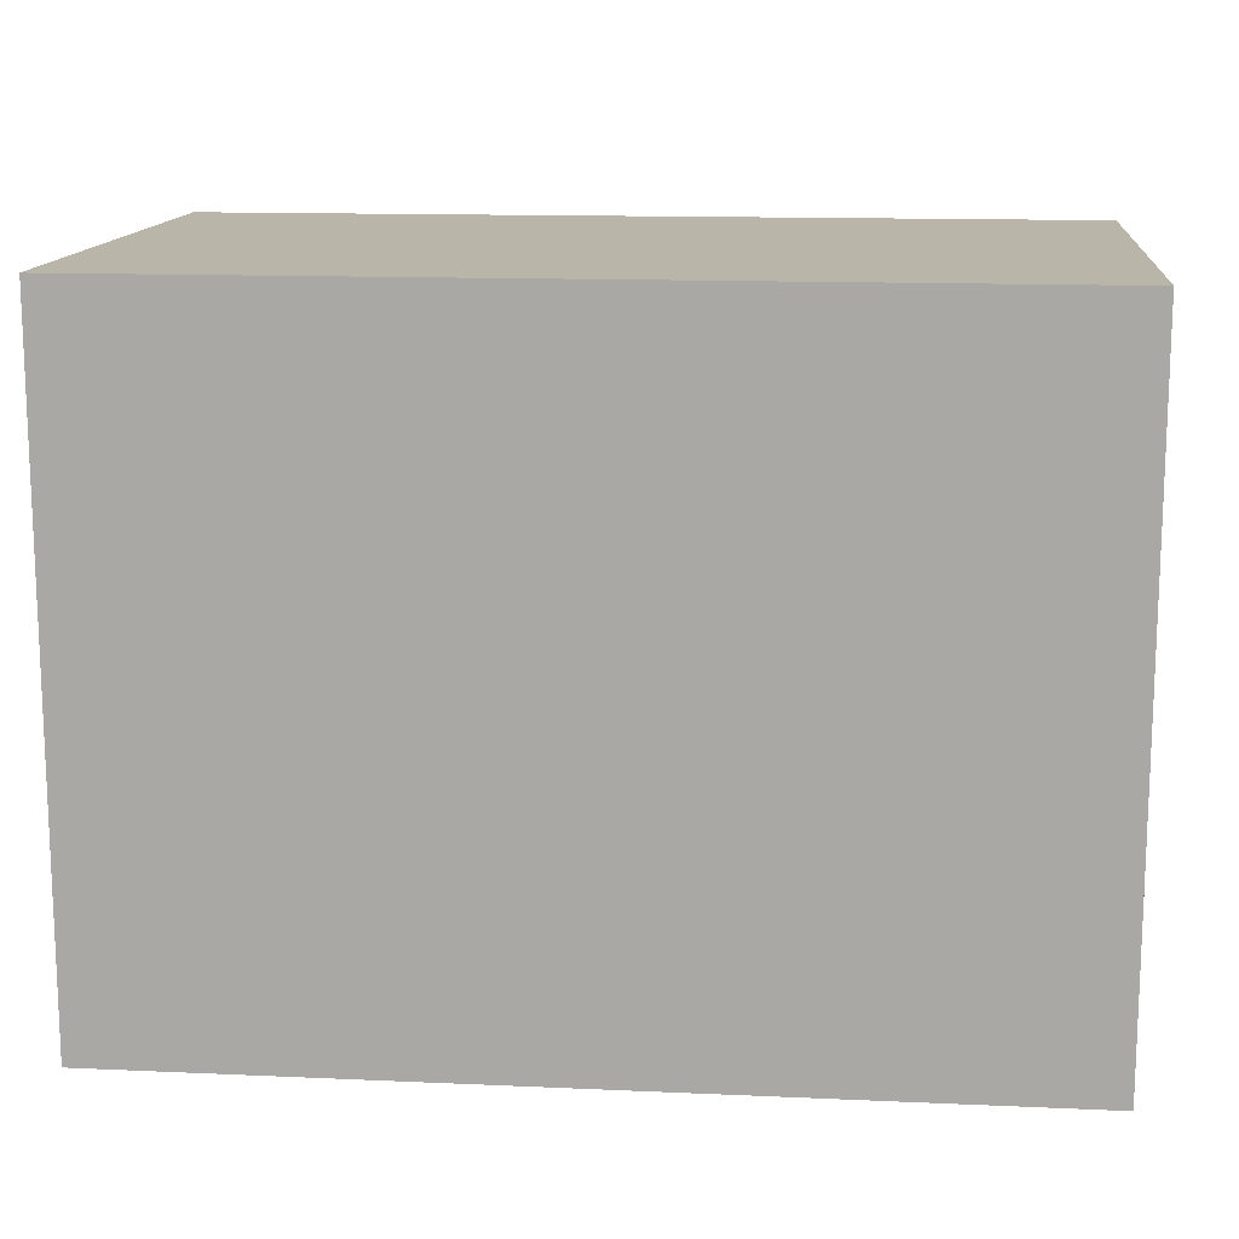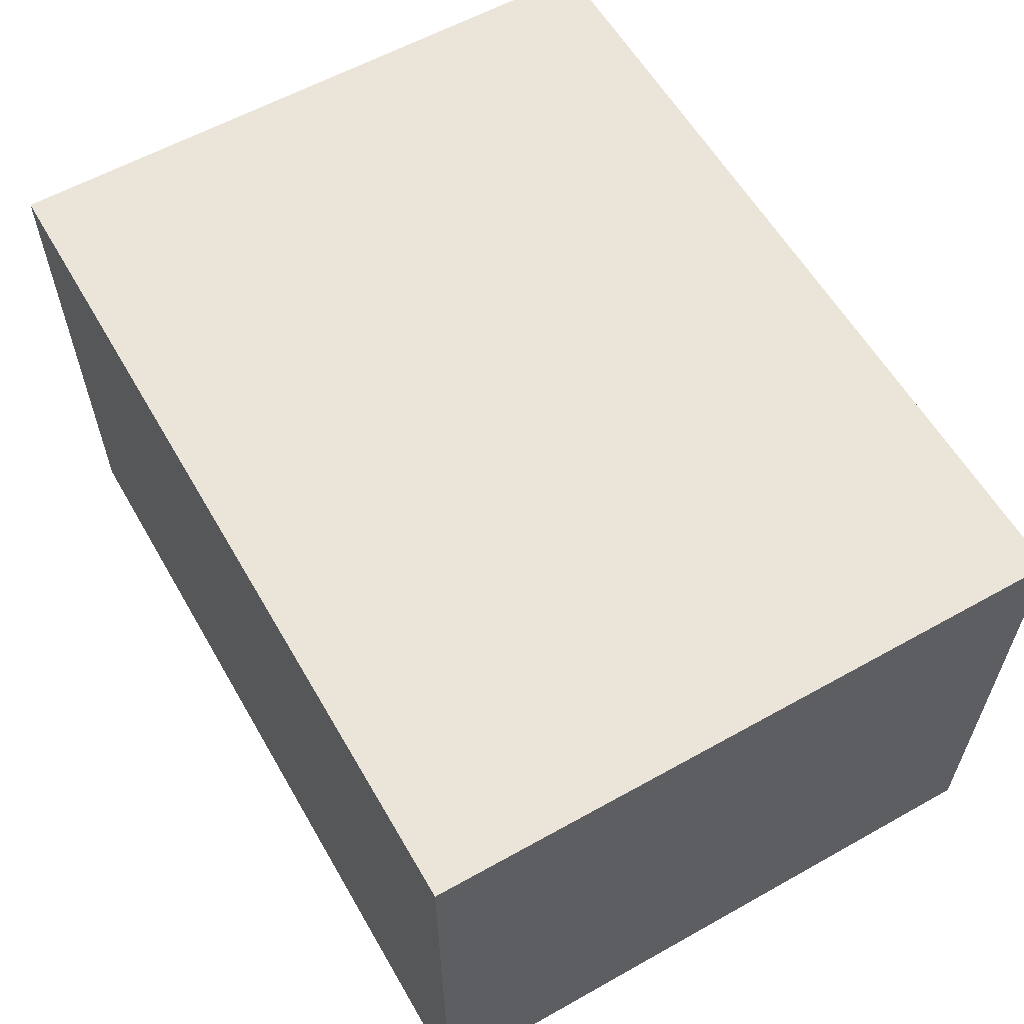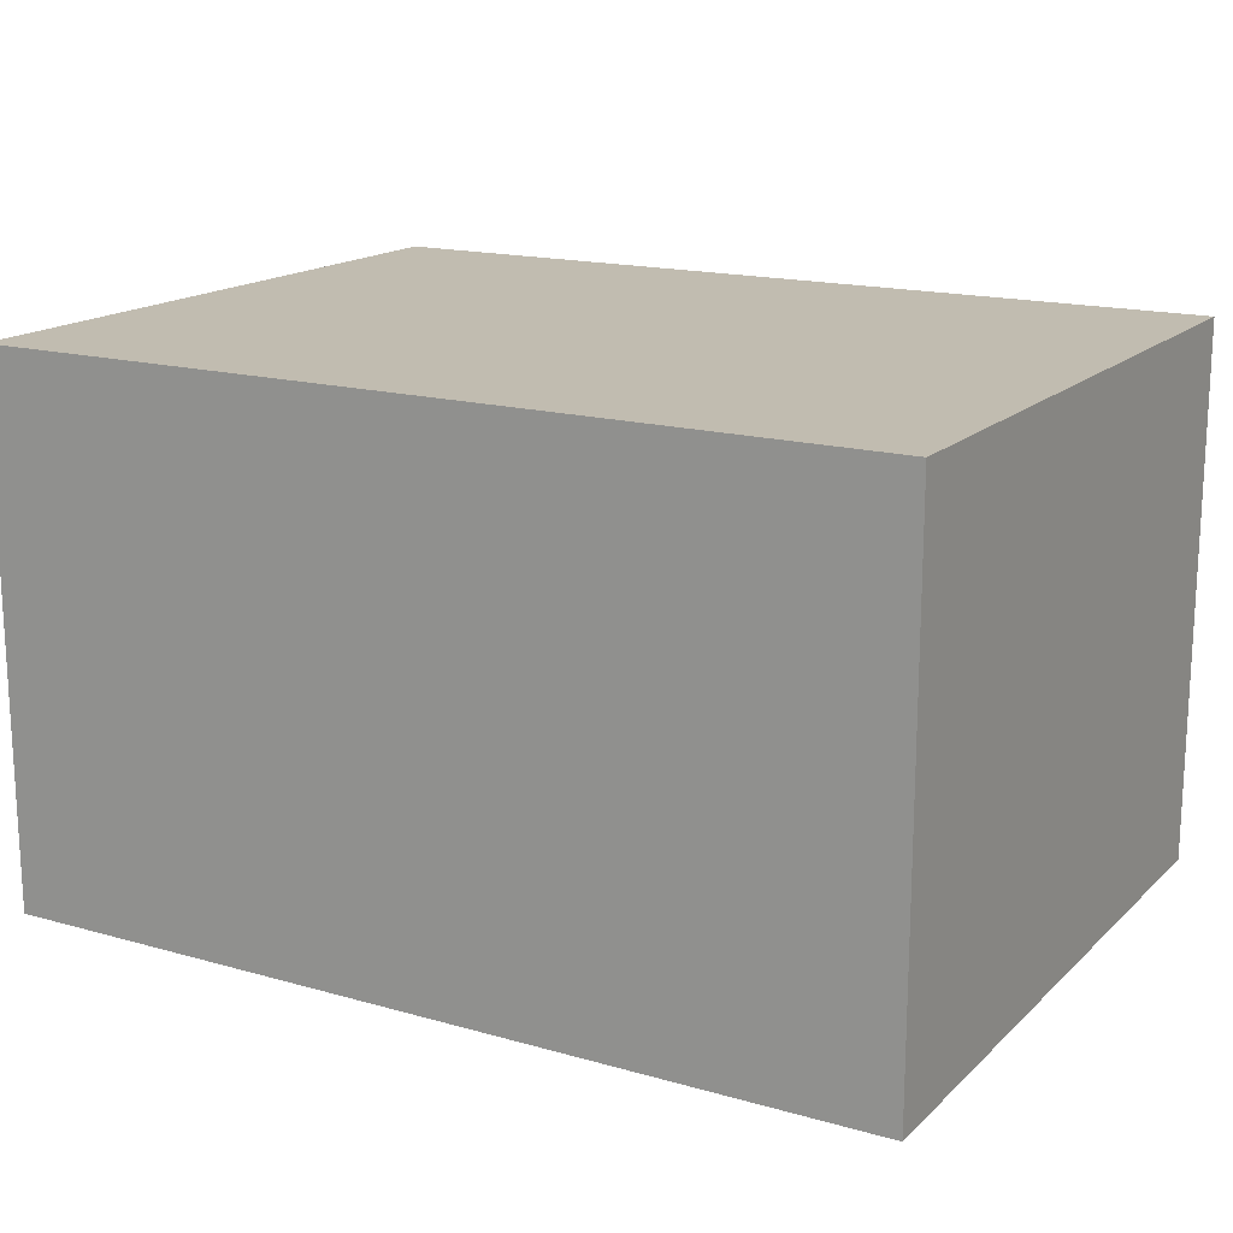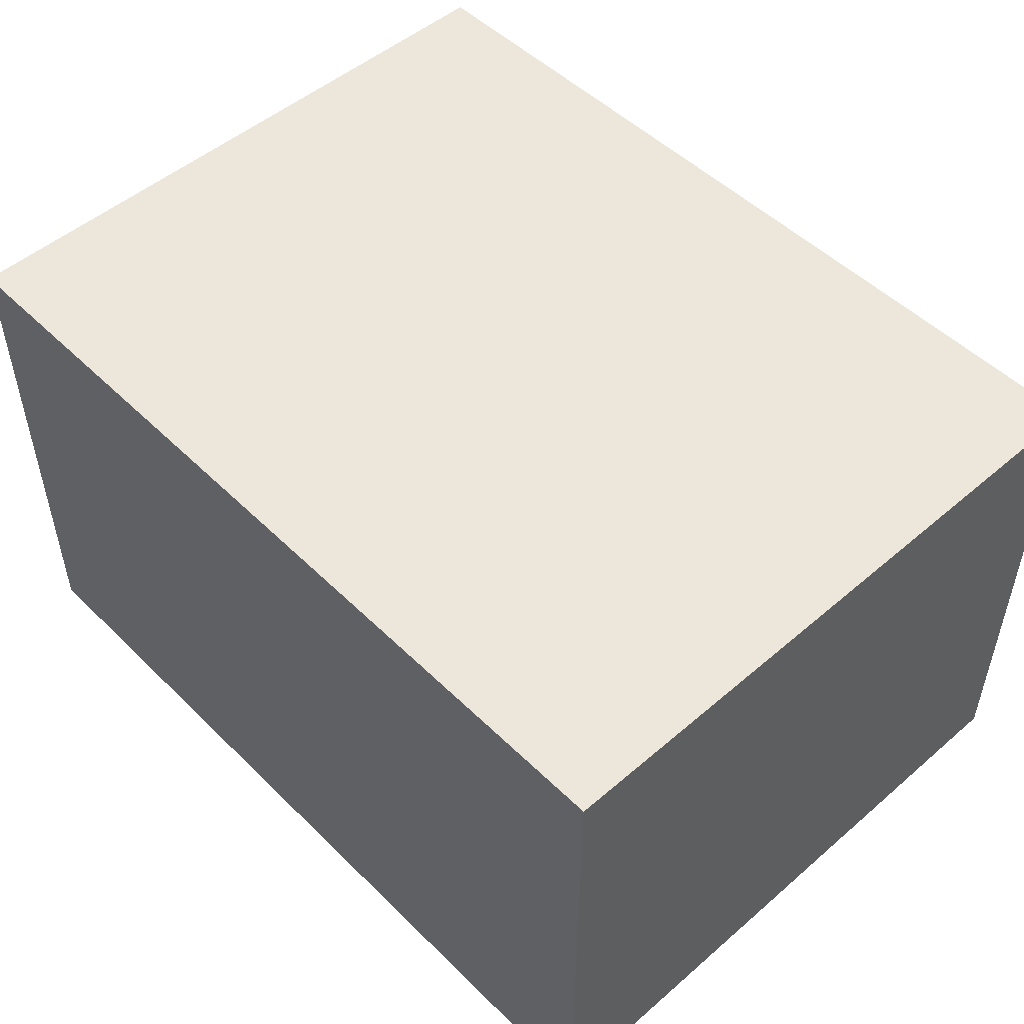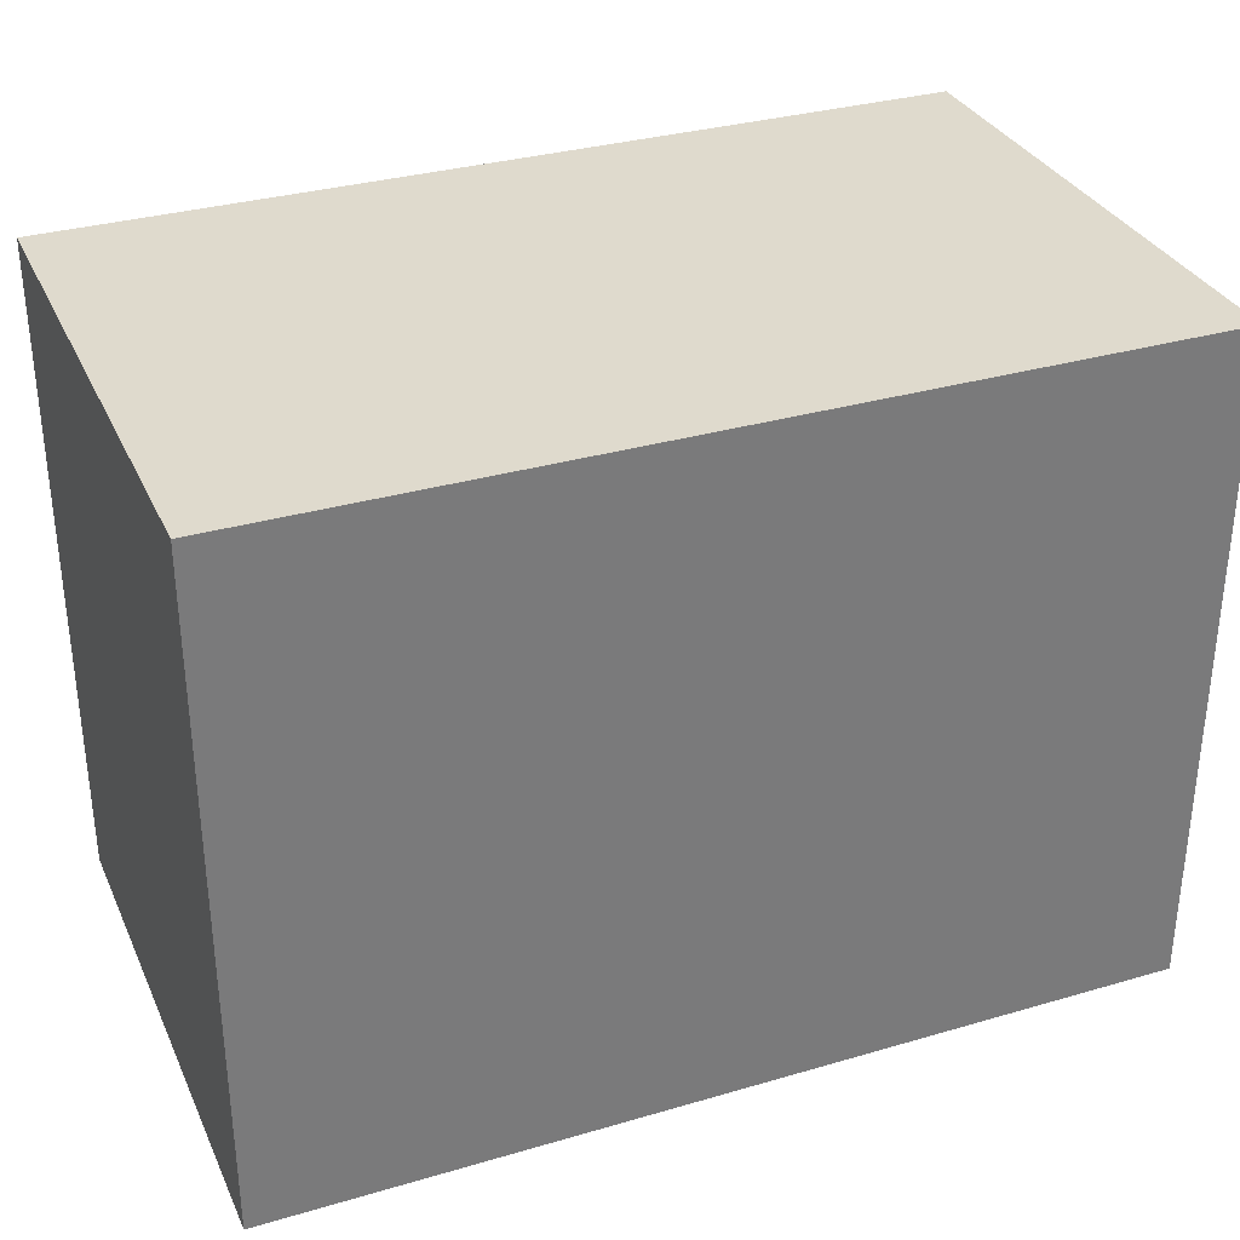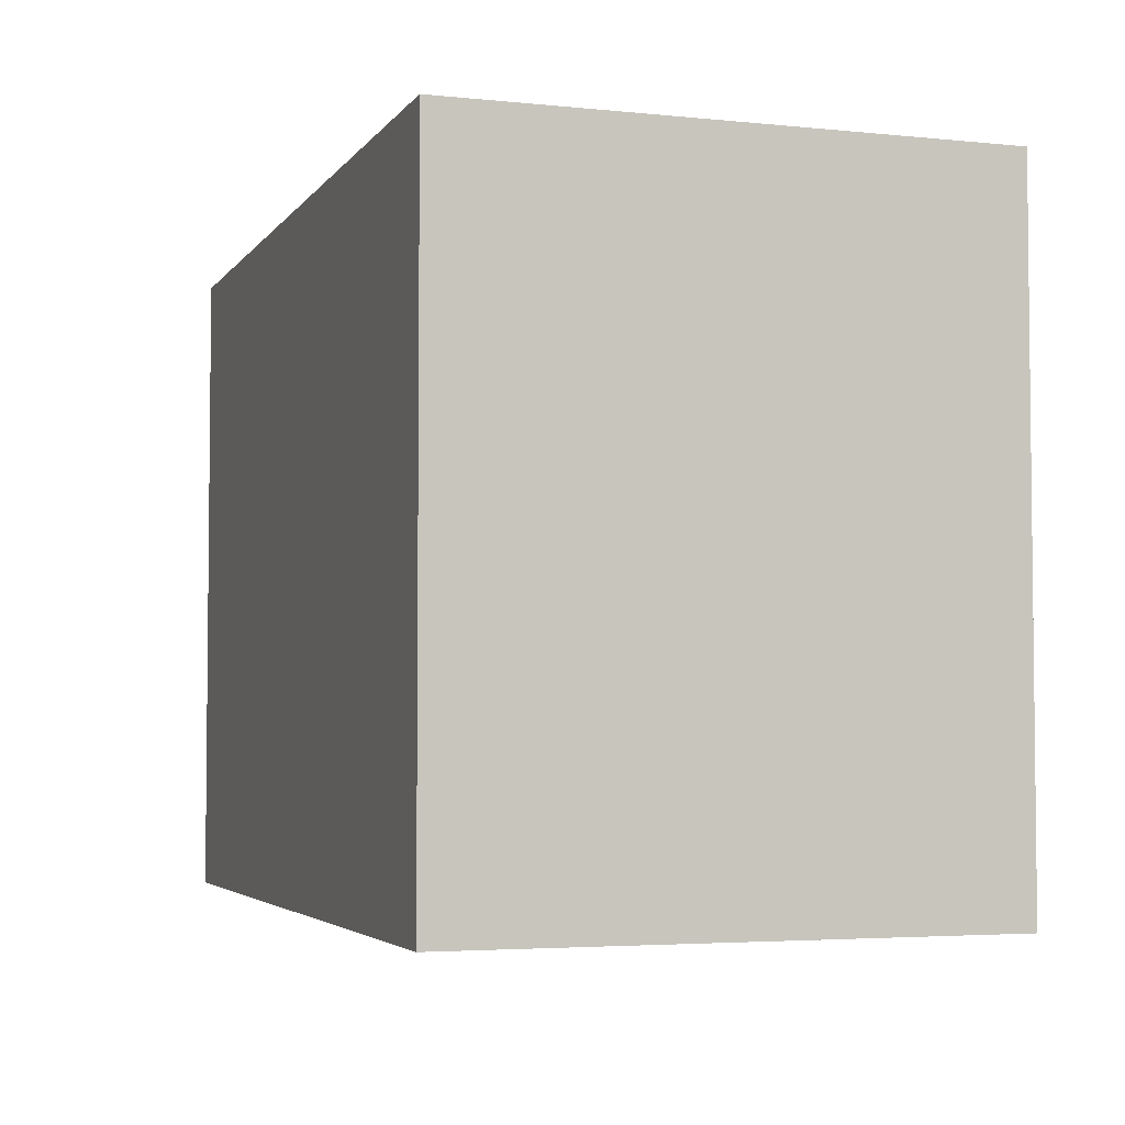
<metadata>
{"format":"obj","ext":"obj","renderer":"f3d","projection":"perspective","resolution":1024,"background":"white","views":[{"elev":13.7,"azim":5.7,"up":"+Y"},{"elev":59.3,"azim":-119.9,"up":"+Z"},{"elev":16.5,"azim":-150.1,"up":"+Z"},{"elev":50.6,"azim":46.8,"up":"+Z"},{"elev":32.7,"azim":158.0,"up":"+Y"},{"elev":-3.9,"azim":-108.7,"up":"+Y"}]}
</metadata>
<code>
g Mesh1 Model
v 48 0 -29
v 0 0 -29
v 0 36 -29
v 48 36 -29
f 1 2 3 4
v 48 0 -0
v 0 0 -0
f 5 6 2 1
v 48 36 -0
v 0 36 -0
f 7 8 6 5
f 8 7 4 3
f 5 1 4 7
f 2 6 8 3

</code>
